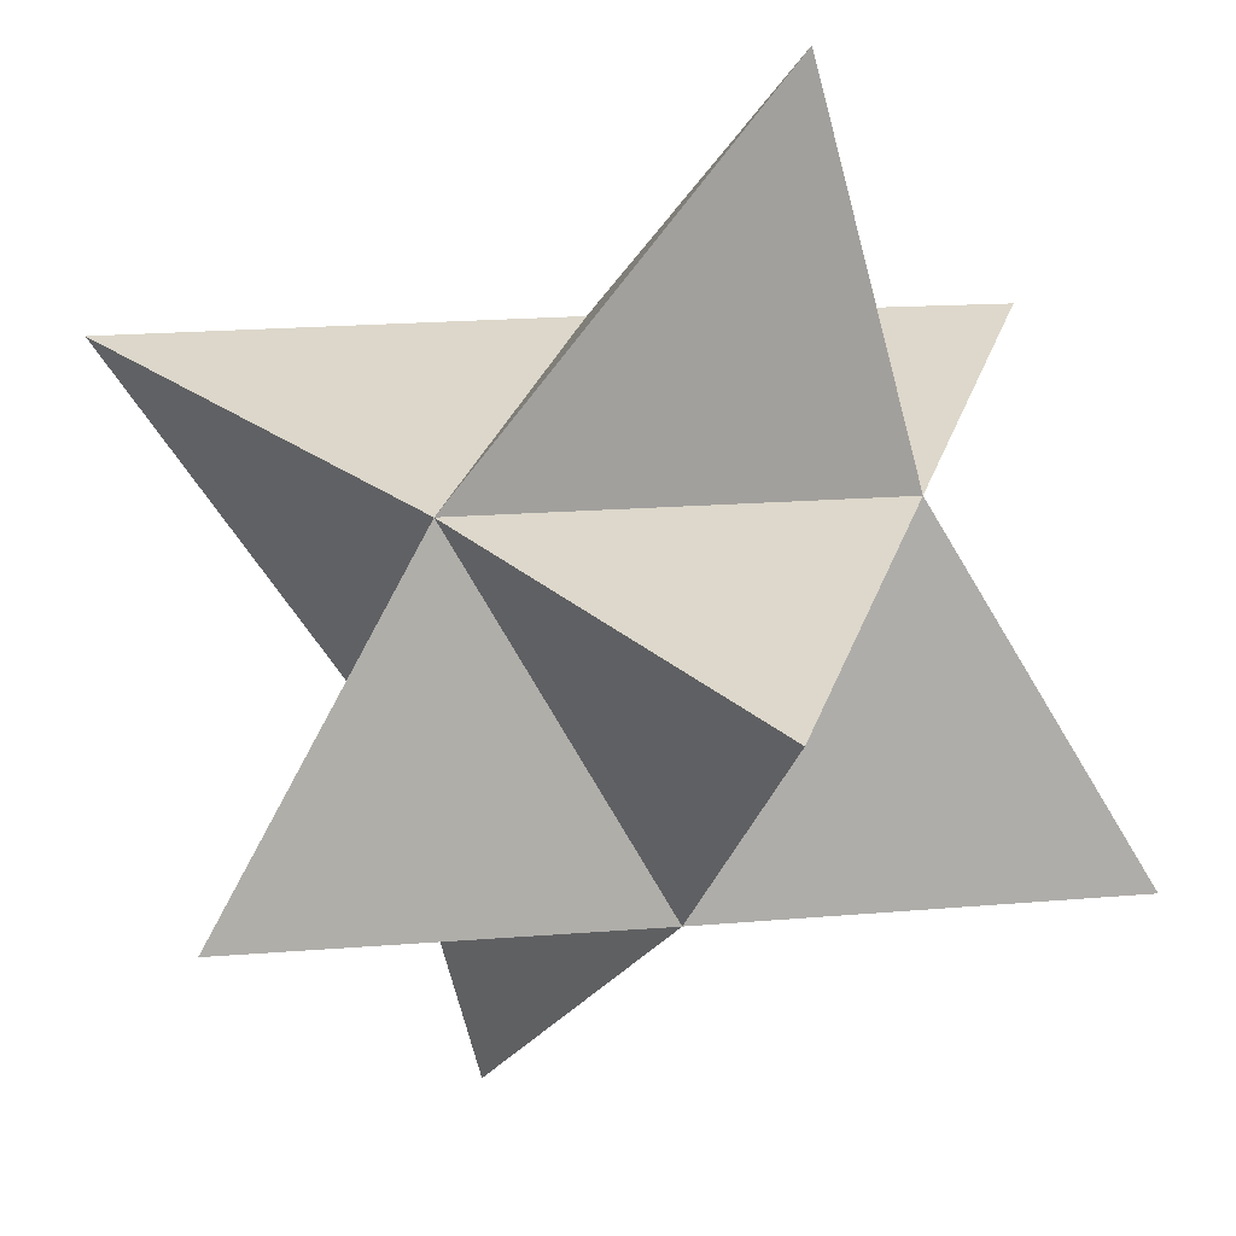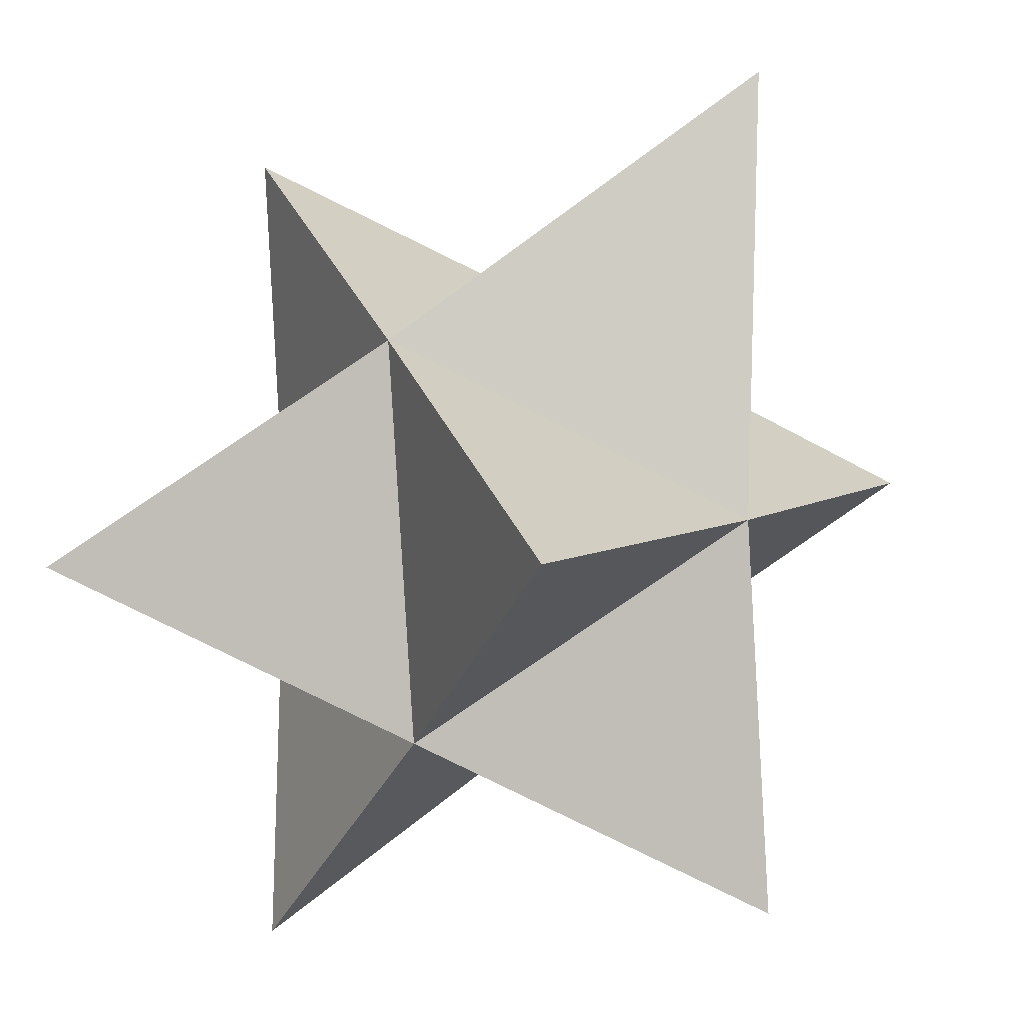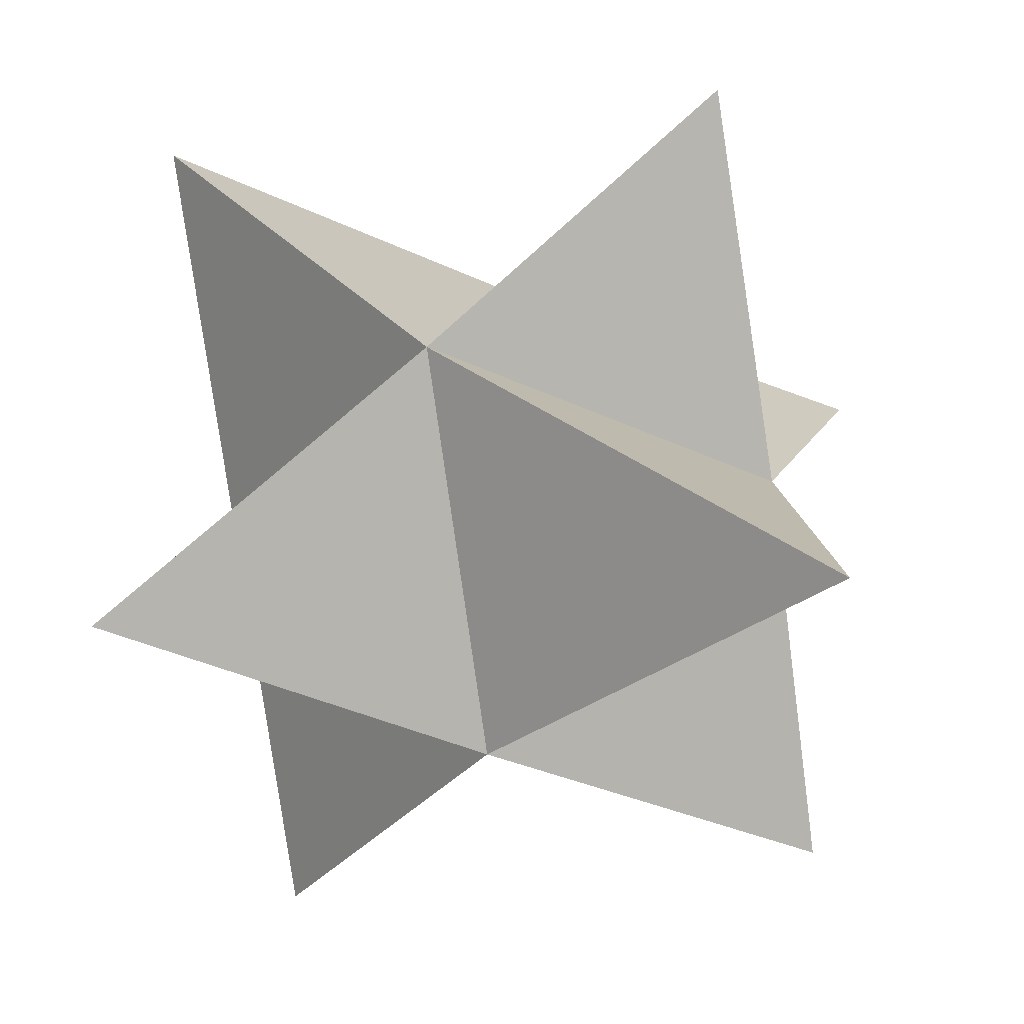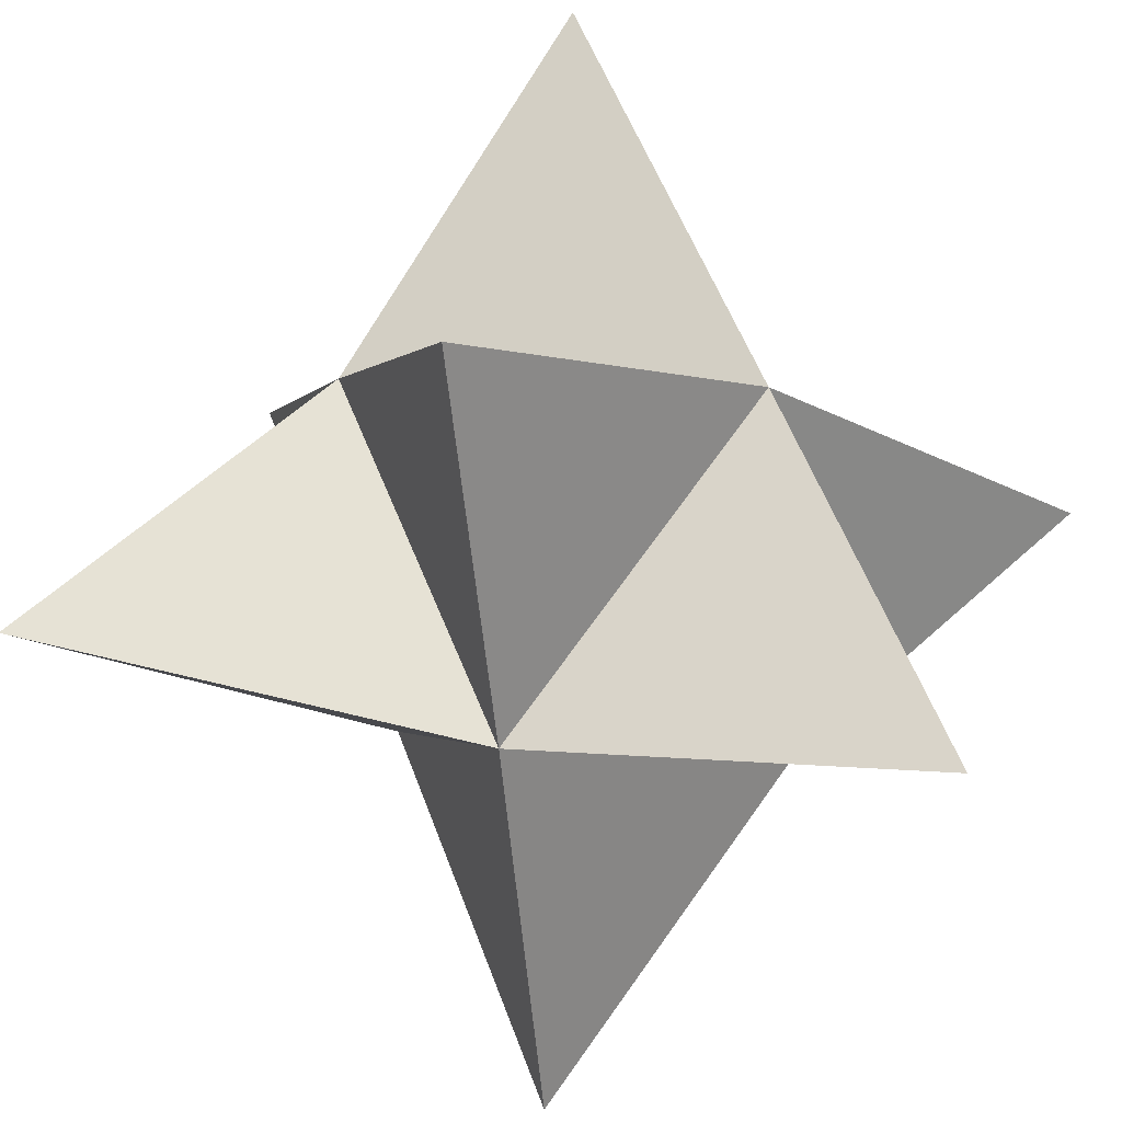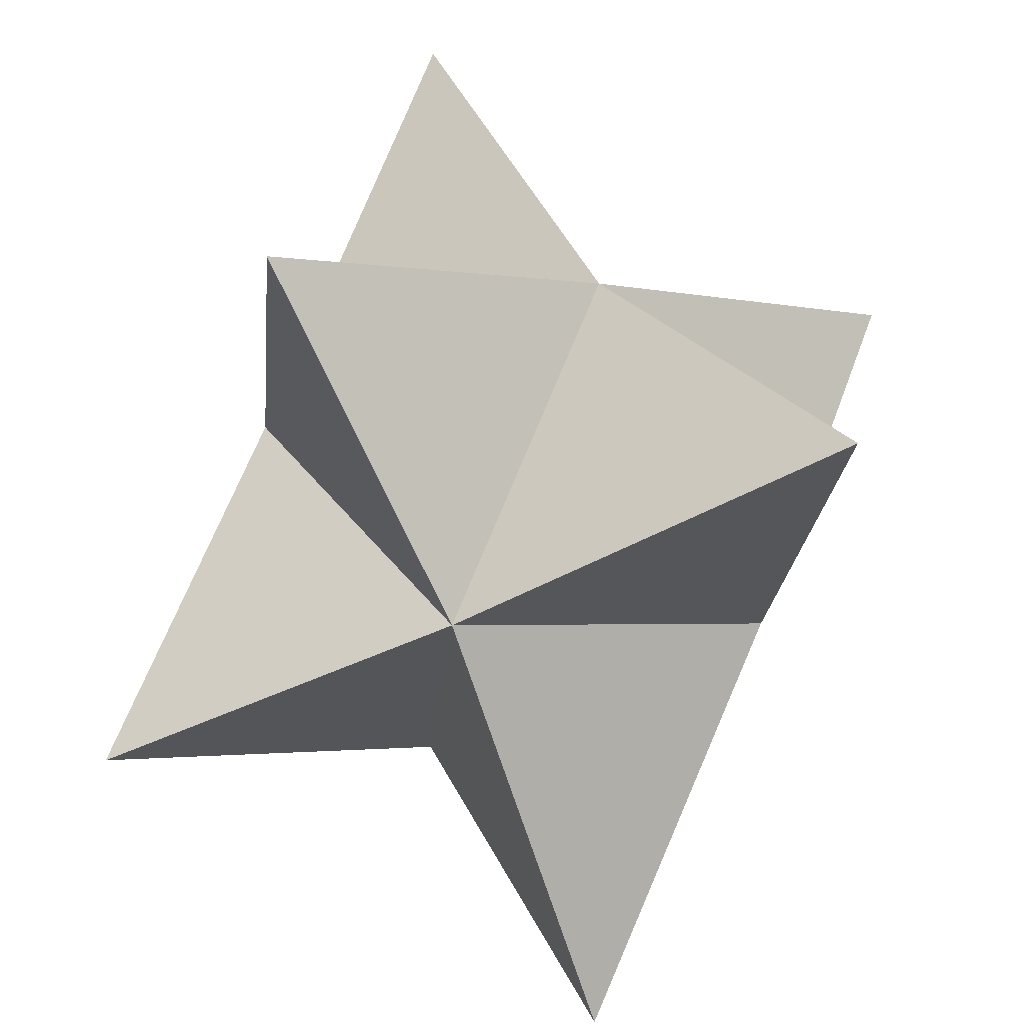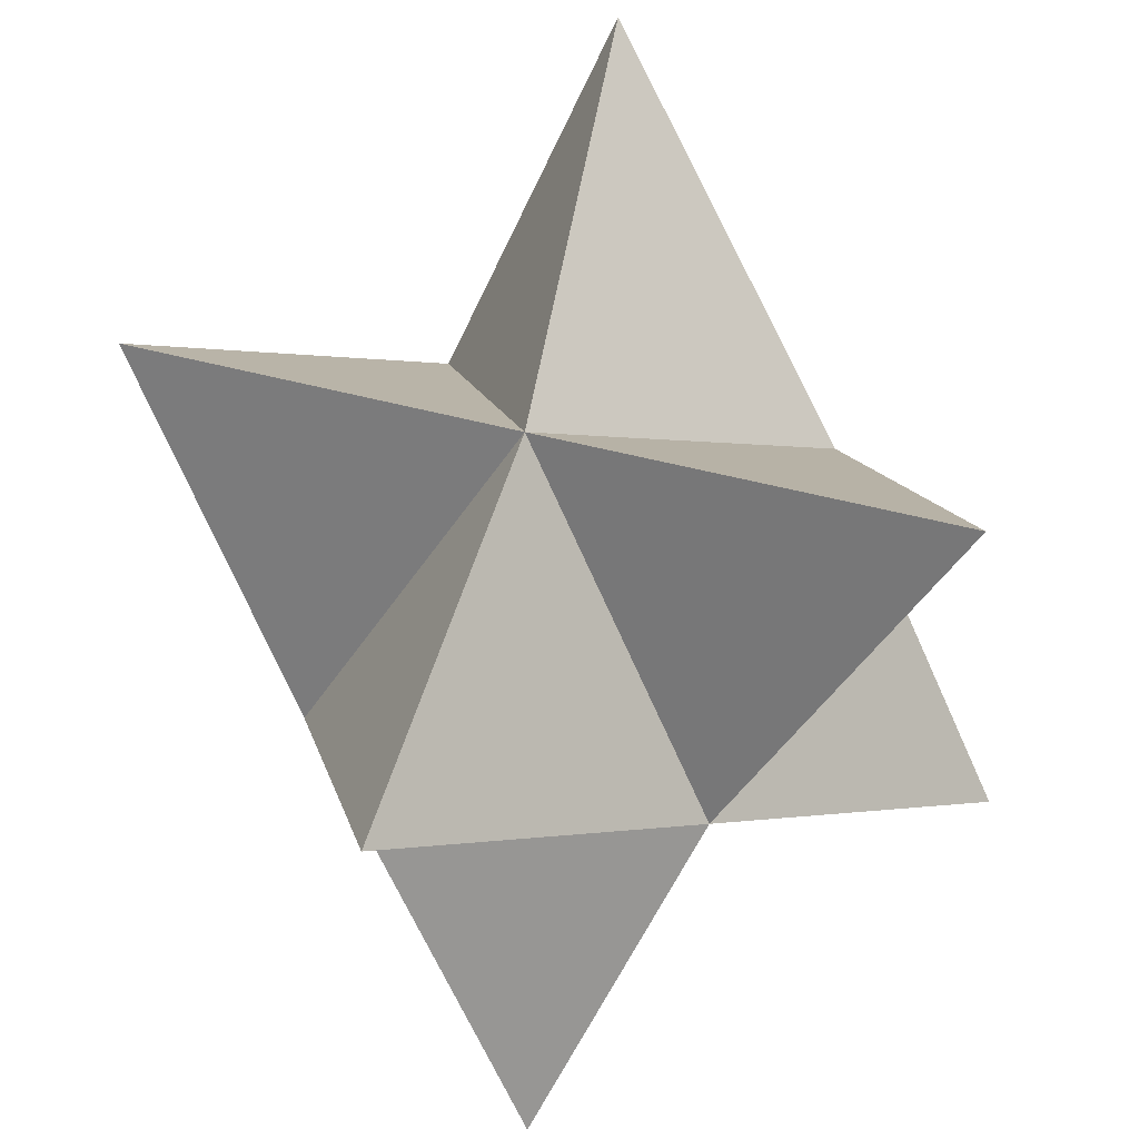
<metadata>
{"format":"obj","ext":"obj","renderer":"f3d","projection":"perspective","resolution":1024,"background":"white","views":[{"elev":-38.6,"azim":16.0,"up":"+Z"},{"elev":35.5,"azim":111.7,"up":"+Y"},{"elev":-15.3,"azim":175.0,"up":"+Z"},{"elev":-68.6,"azim":-58.9,"up":"+Z"},{"elev":-46.7,"azim":-107.0,"up":"+Y"},{"elev":37.8,"azim":65.1,"up":"+Y"}]}
</metadata>
<code>
g Summon_Core
v -0.3785 0.1264 0.02189
v 0.04633 0.1206 -0.3955
v -0.3781 0.6323 -0.2506
v -0.1103 -0.3852 -0.123
v -0.3785 0.1264 0.02189
v -0.5968 -0.3794 0.2993
v 0.04633 0.1206 -0.3955
v -0.1103 -0.3852 -0.123
v 0.3144 -0.3911 -0.5403
v -0.004589 -0.133 0.4061
v -0.1103 -0.3852 -0.123
v -0.5968 -0.3794 0.2993
v 0.4202 -0.1388 -0.0113
v -0.004589 -0.133 0.4061
v 0.526 0.1134 0.5177
v -0.1103 -0.3852 -0.123
v 0.4202 -0.1388 -0.0113
v 0.3144 -0.3911 -0.5403
v 0.1521 0.3728 0.1336
v 0.4202 -0.1388 -0.0113
v 0.526 0.1134 0.5177
v 0.04633 0.1206 -0.3955
v 0.1521 0.3728 0.1336
v -0.3781 0.6323 -0.2506
v 0.4202 -0.1388 -0.0113
v 0.04633 0.1206 -0.3955
v 0.3144 -0.3911 -0.5403
v -0.3785 0.1264 0.02189
v -0.004589 -0.133 0.4061
v -0.5968 -0.3794 0.2993
v 0.1521 0.3728 0.1336
v -0.3785 0.1264 0.02189
v -0.3781 0.6323 -0.2506
v -0.004589 -0.133 0.4061
v 0.1521 0.3728 0.1336
v 0.526 0.1134 0.5177
v -0.004589 -0.133 0.4061
v 0.4102 -0.6323 0.2562
v -0.1103 -0.3852 -0.123
v -0.1103 -0.3852 -0.123
v 0.4102 -0.6323 0.2562
v 0.4202 -0.1388 -0.0113
v 0.4202 -0.1388 -0.0113
v 0.4102 -0.6323 0.2562
v -0.004589 -0.133 0.4061
v 0.1521 0.3728 0.1336
v 0.5968 0.3872 -0.2782
v 0.4202 -0.1388 -0.0113
v 0.4202 -0.1388 -0.0113
v 0.5968 0.3872 -0.2782
v 0.04633 0.1206 -0.3955
v 0.04633 0.1206 -0.3955
v 0.5968 0.3872 -0.2782
v 0.1521 0.3728 0.1336
v -0.3785 0.1264 0.02189
v -0.4744 -0.1235 -0.4972
v 0.04633 0.1206 -0.3955
v 0.04633 0.1206 -0.3955
v -0.4744 -0.1235 -0.4972
v -0.1103 -0.3852 -0.123
v -0.1103 -0.3852 -0.123
v -0.4744 -0.1235 -0.4972
v -0.3785 0.1264 0.02189
v -0.3785 0.1264 0.02189
v -0.267 0.3712 0.5403
v -0.004589 -0.133 0.4061
v -0.004589 -0.133 0.4061
v -0.267 0.3712 0.5403
v 0.1521 0.3728 0.1336
v 0.1521 0.3728 0.1336
v -0.267 0.3712 0.5403
v -0.3785 0.1264 0.02189
g Summon_Core_0
f 3 2 1
f 6 5 4
f 9 8 7
f 12 11 10
f 15 14 13
f 18 17 16
f 21 20 19
f 24 23 22
f 27 26 25
f 30 29 28
f 33 32 31
f 36 35 34
f 39 38 37
f 42 41 40
f 45 44 43
f 48 47 46
f 51 50 49
f 54 53 52
f 57 56 55
f 60 59 58
f 63 62 61
f 66 65 64
f 69 68 67
f 72 71 70

</code>
